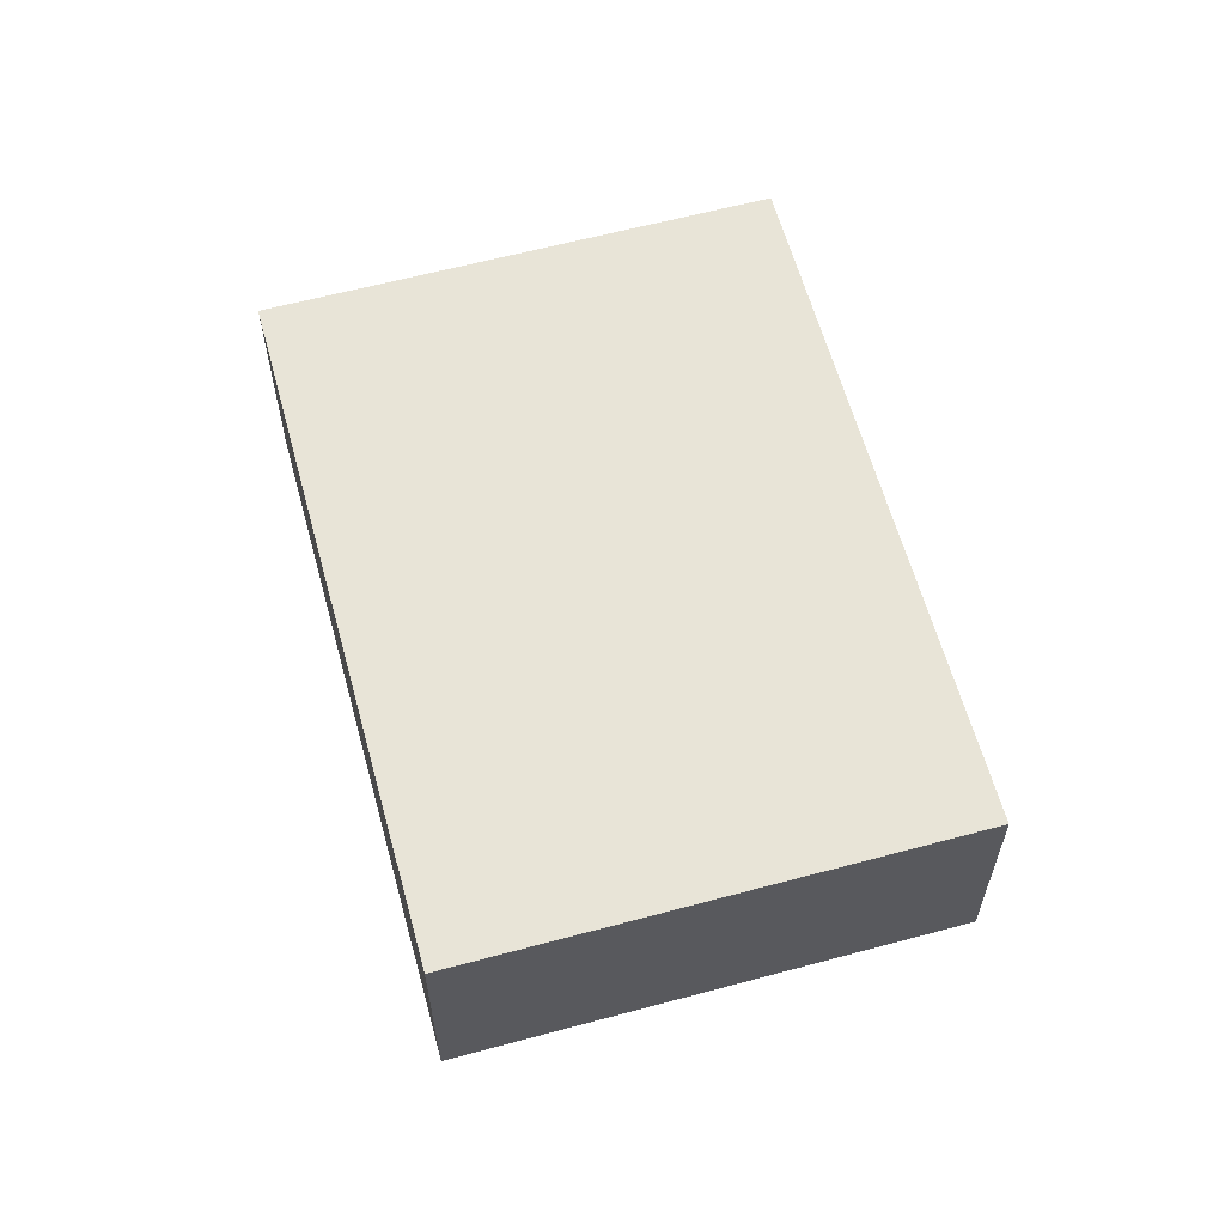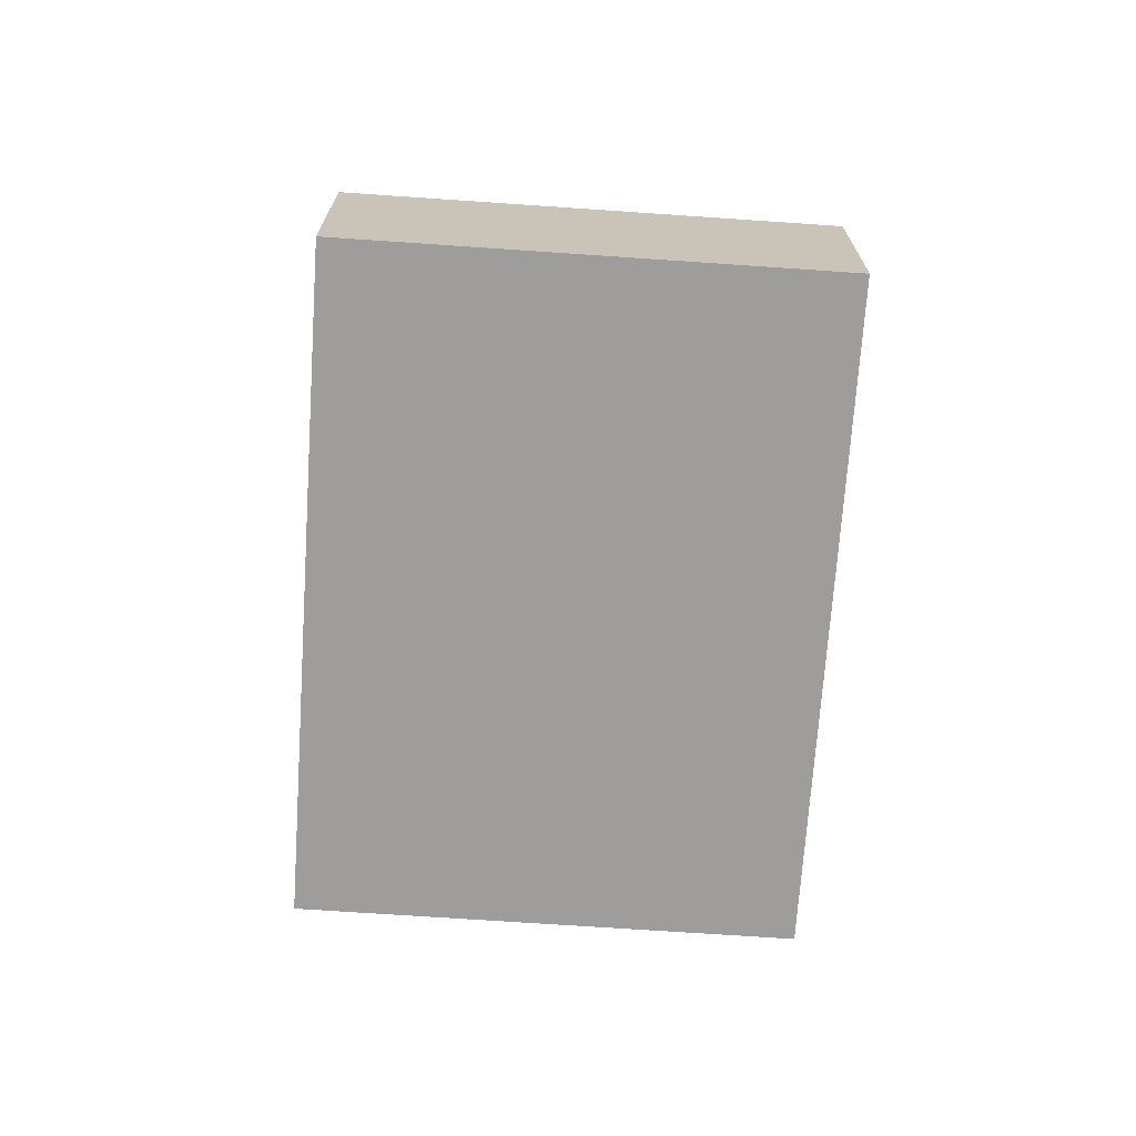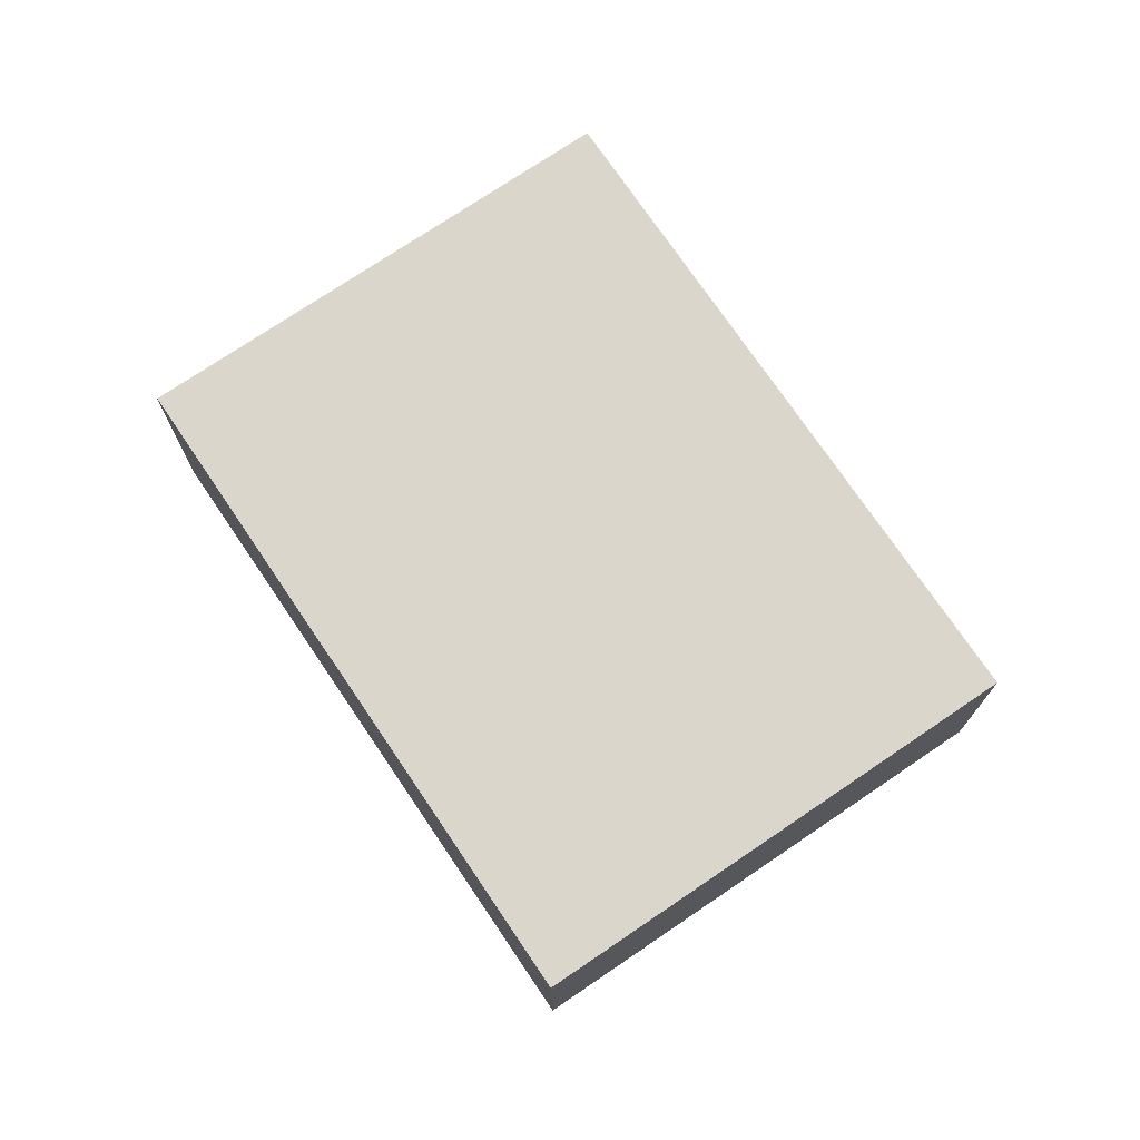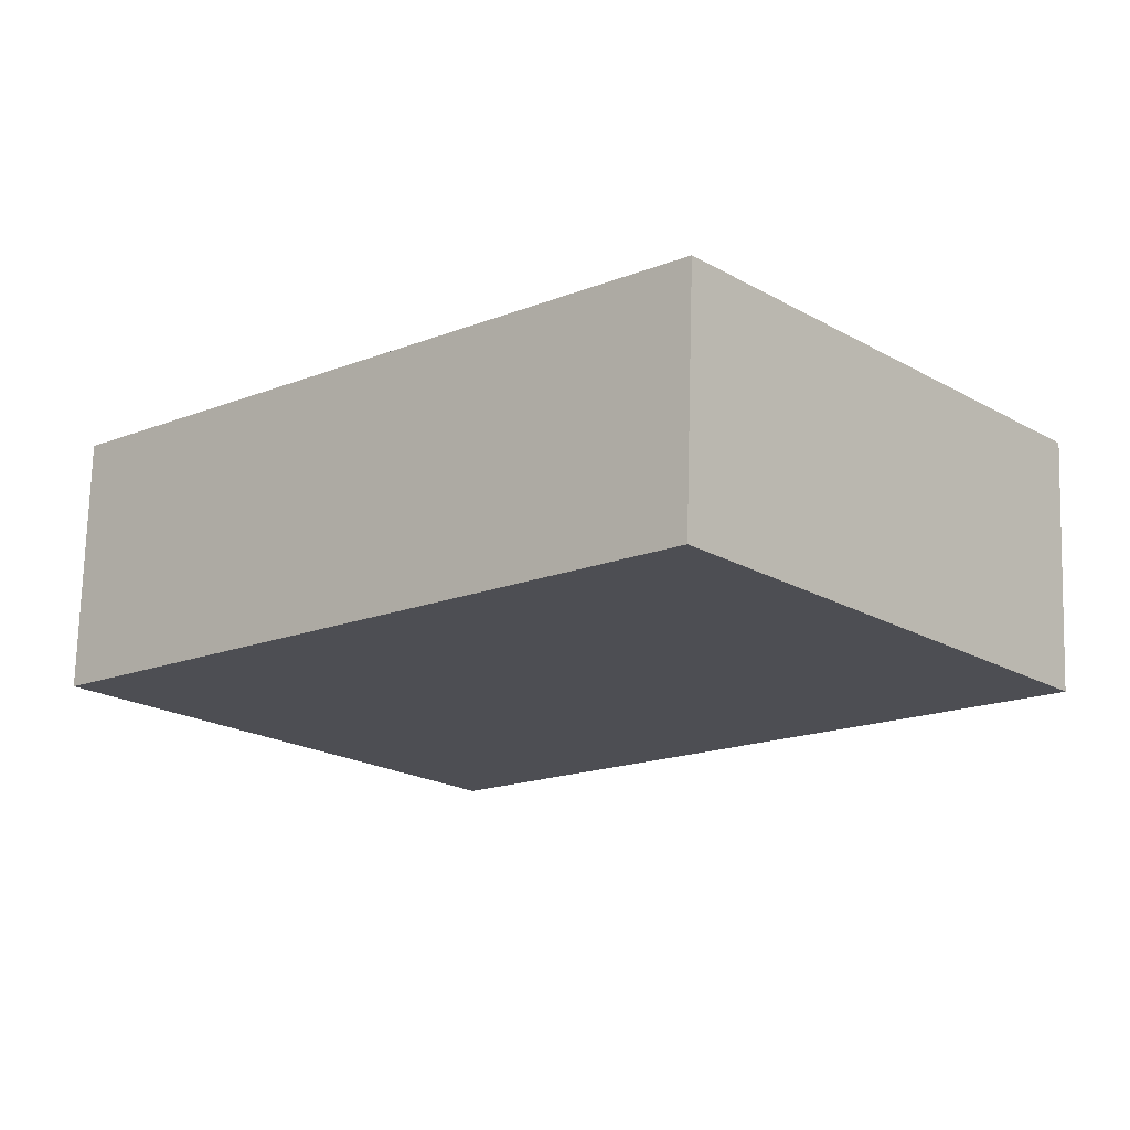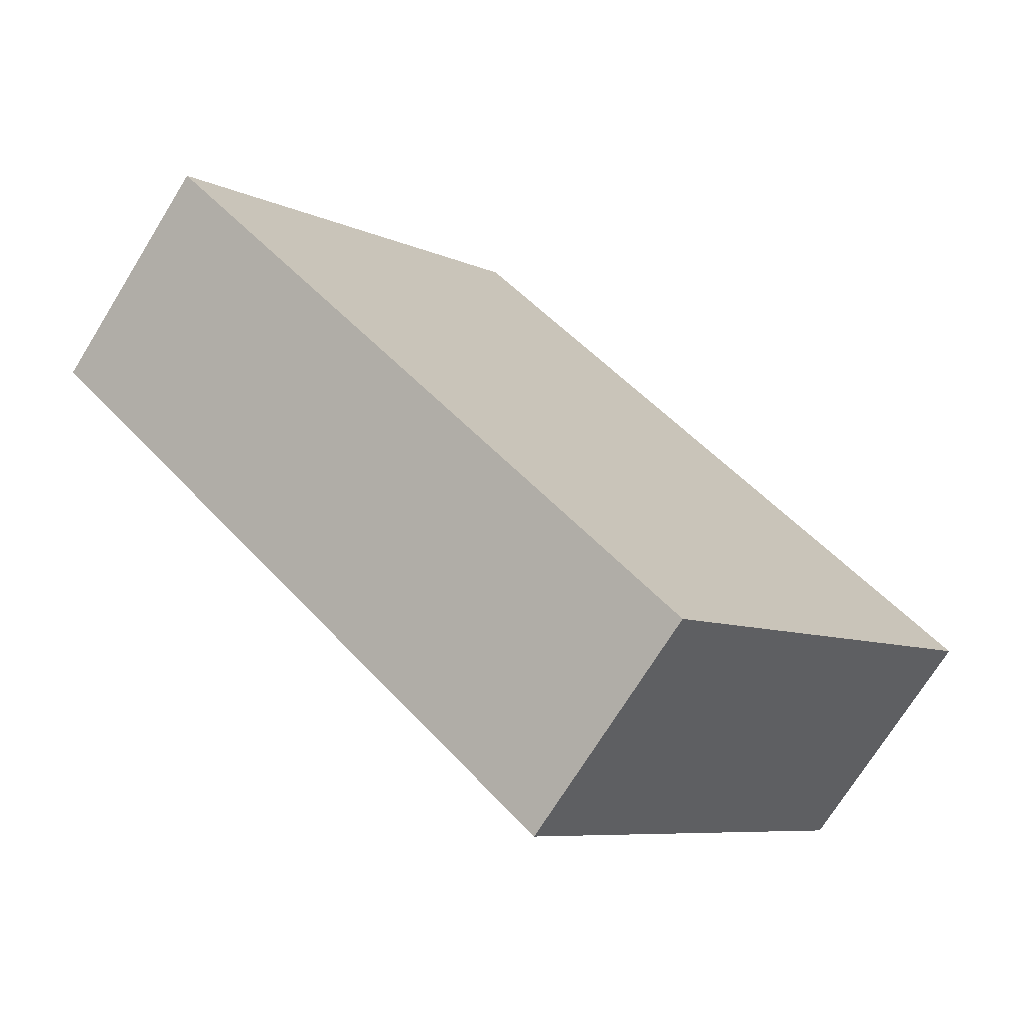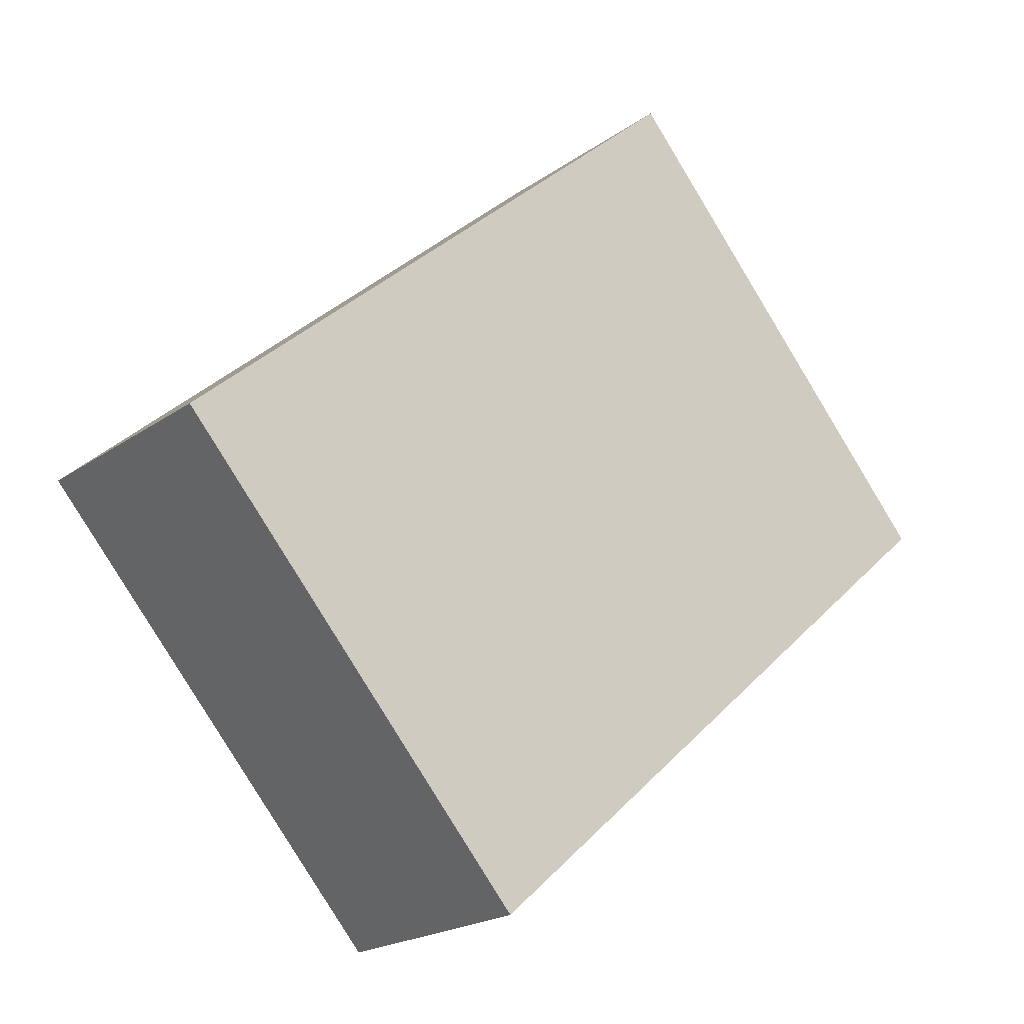
<metadata>
{"format":"obj","ext":"obj","renderer":"f3d","projection":"perspective","resolution":1024,"background":"white","views":[{"elev":61.4,"azim":33.3,"up":"+Y"},{"elev":-70.5,"azim":-135.3,"up":"+Y"},{"elev":74.1,"azim":-165.5,"up":"+Y"},{"elev":72.8,"azim":1.6,"up":"+Z"},{"elev":-71.9,"azim":148.3,"up":"+Z"},{"elev":-20.6,"azim":-38.4,"up":"+Z"}]}
</metadata>
<code>
v  2.052 1.362 -2.328
v  3.153 1.362 2.779
v  5.205 1.362 0.451
v  0 1.362 8.34e-17
v  5.205 -2.762e-17 0.451
v  2.052 1.425e-16 -2.328
v  0 0 0
v  3.153 -1.702e-16 2.779
g defaultobject
f 1 2 3
f 2 1 4
f 5 1 3
f 1 5 6
f 6 4 1
f 4 6 7
f 7 2 4
f 2 7 8
f 8 3 2
f 3 8 5
f 8 6 5
f 6 8 7

</code>
